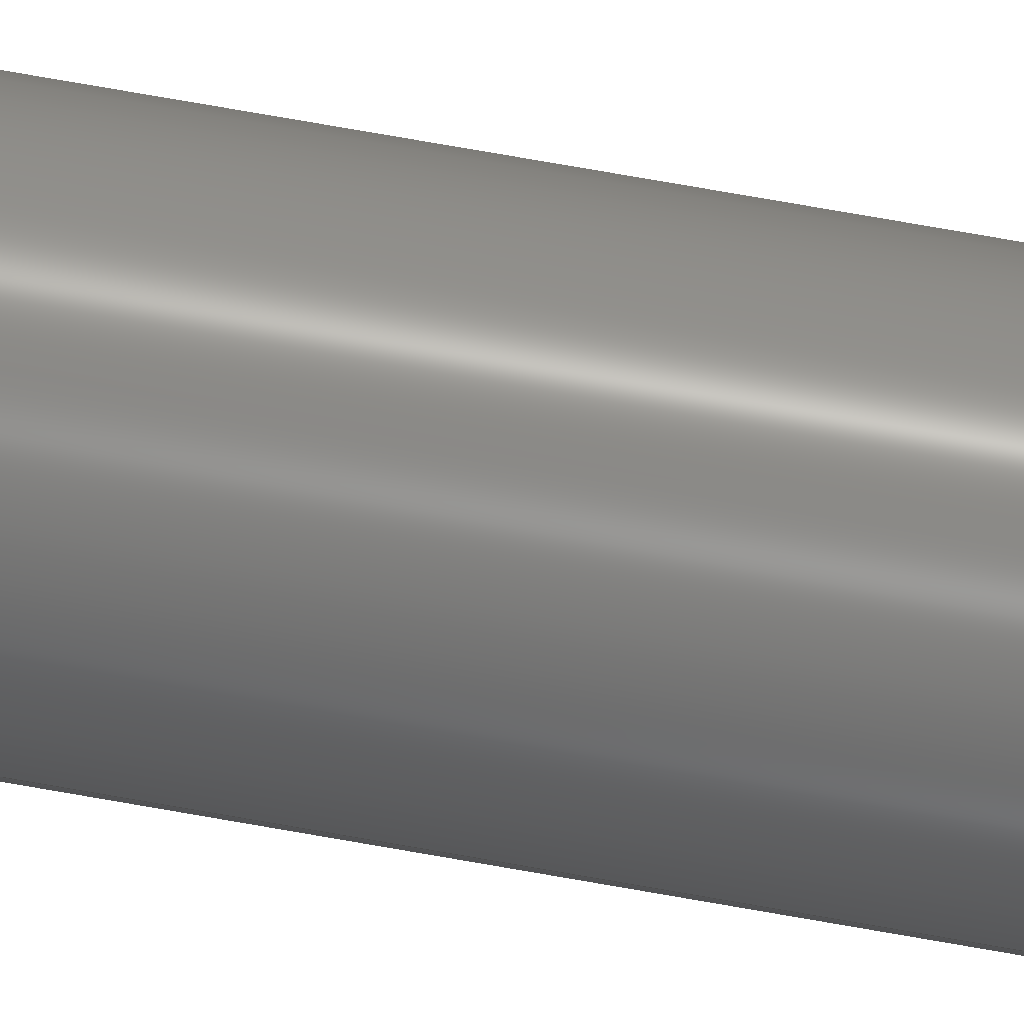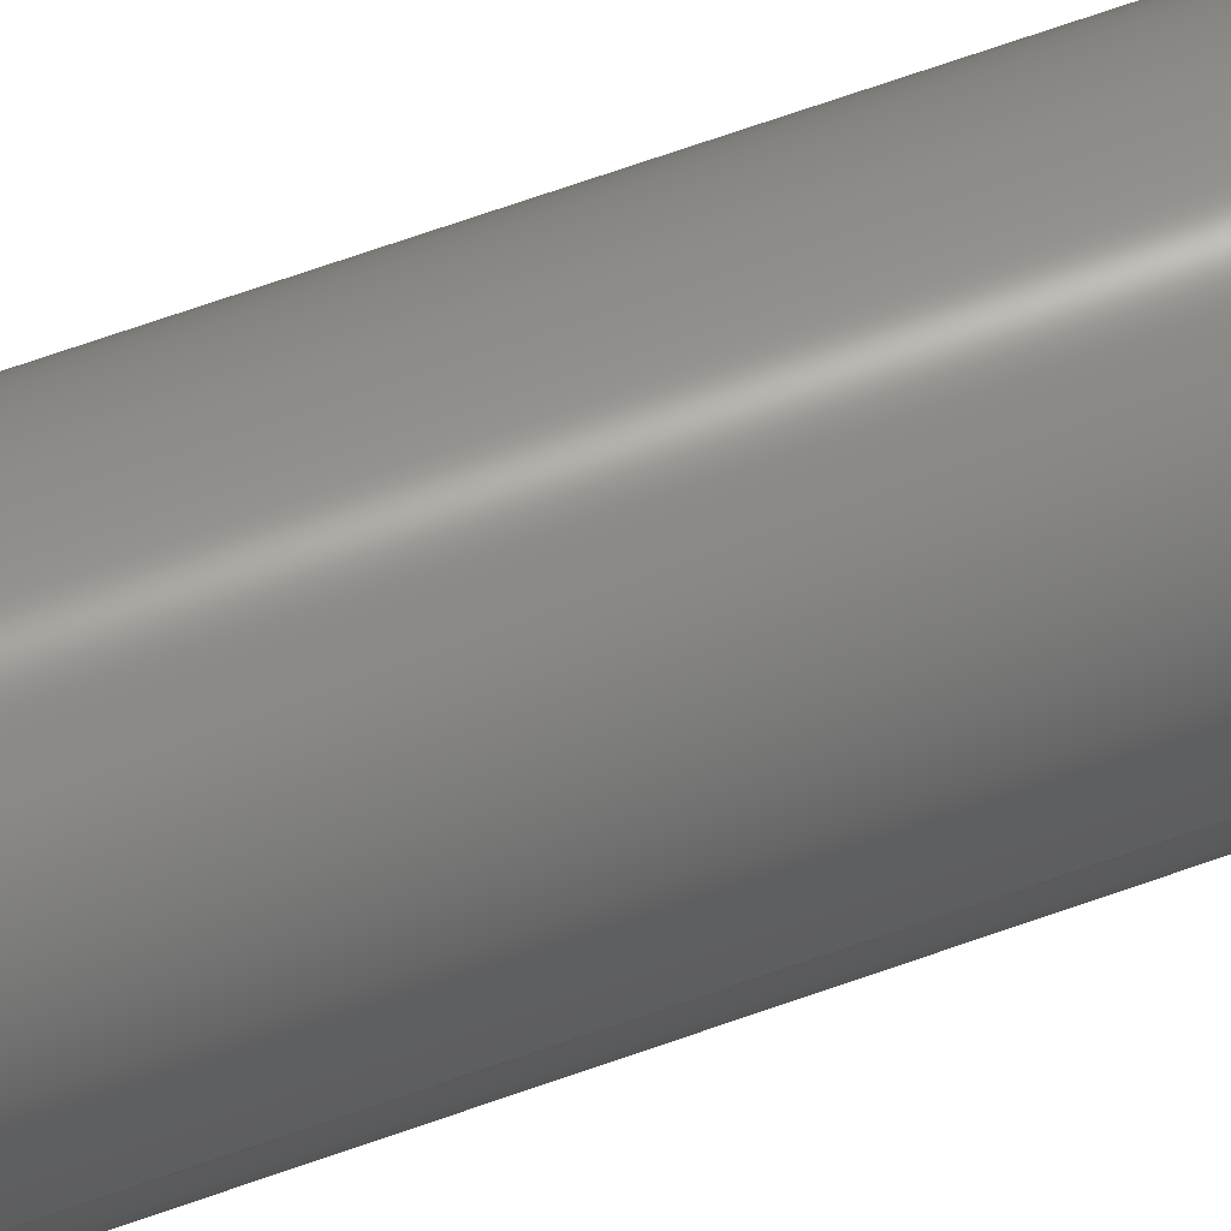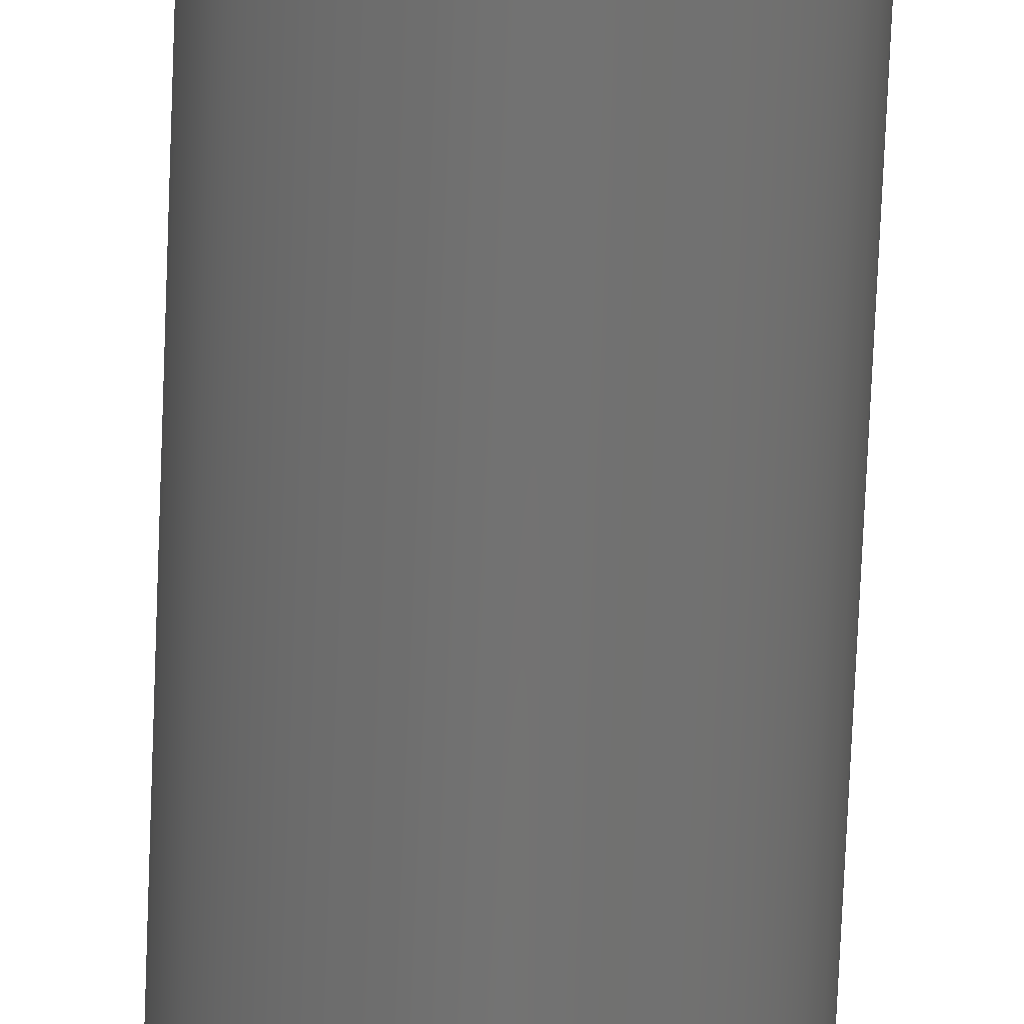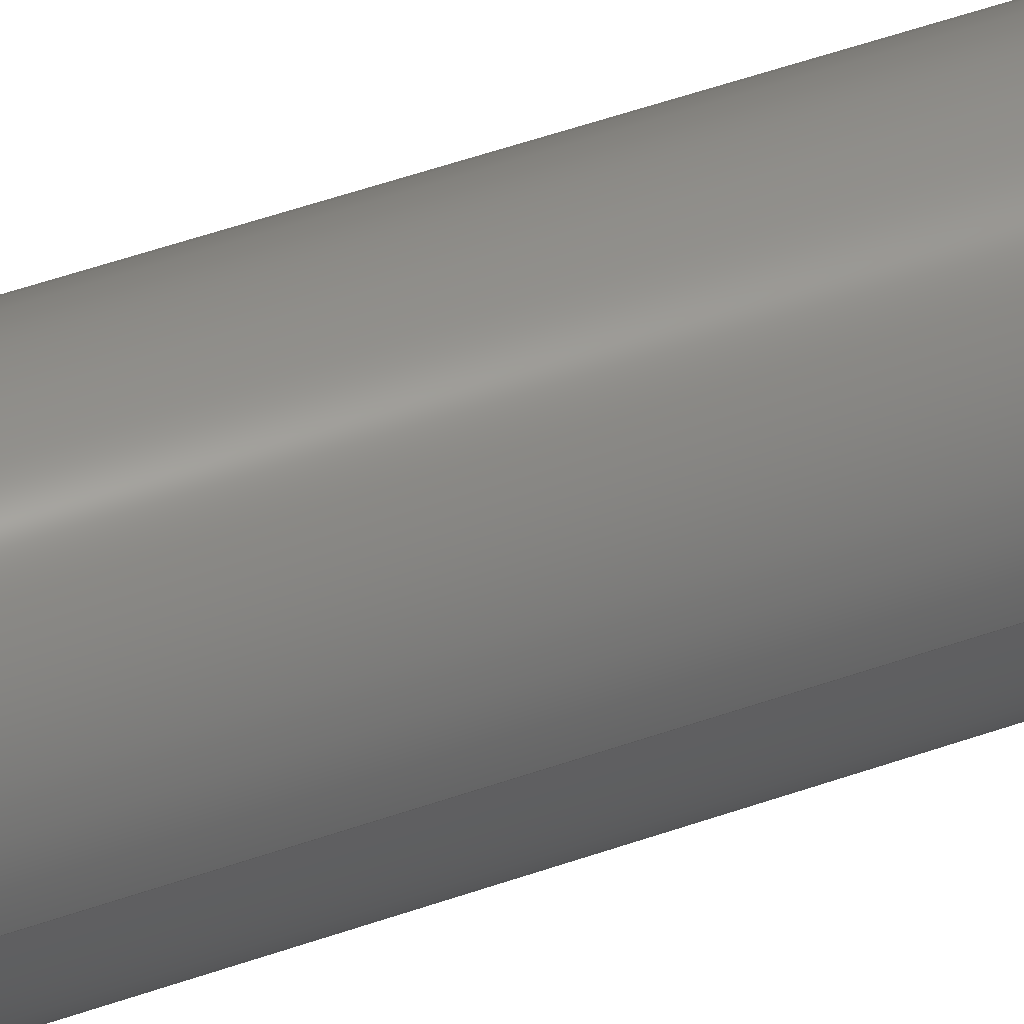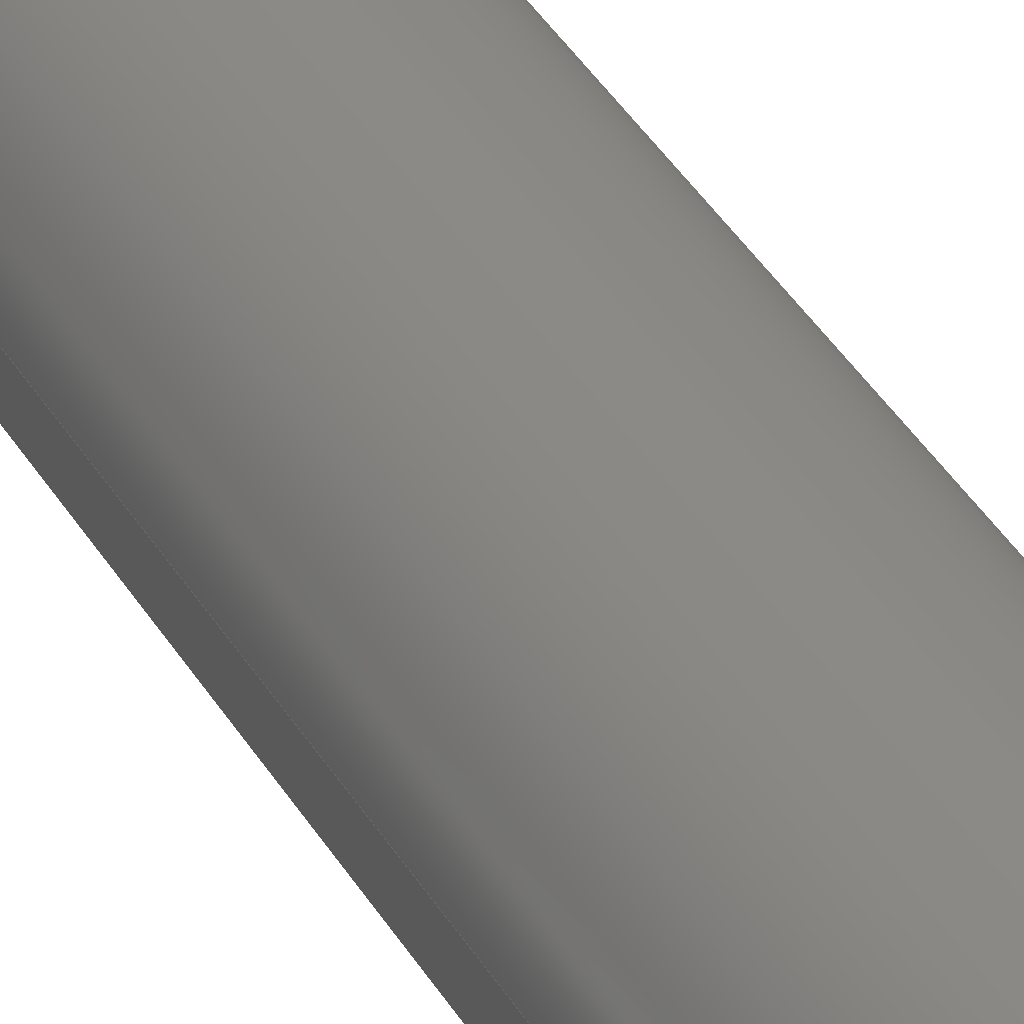
<metadata>
{"format":"step","ext":"step","renderer":"f3d","projection":"perspective","resolution":1024,"background":"white","views":[{"elev":78.6,"azim":-80.2,"up":"+Y"},{"elev":63.9,"azim":69.8,"up":"+Y"},{"elev":-64.5,"azim":177.8,"up":"+Y"},{"elev":42.8,"azim":66.2,"up":"+Y"},{"elev":30.9,"azim":-23.1,"up":"+Y"}]}
</metadata>
<code>
ISO-10303-21;
DATA;
#1 = VERTEX_POINT ( 'NONE', #33 ) ;
#2 = DIRECTION ( 'NONE',  ( 1, 0, 0 ) ) ;
#3 = DIRECTION ( 'NONE',  ( 0, 0, 1 ) ) ;
#4 = DIRECTION ( 'NONE',  ( -1, 0, 0 ) ) ;
#5 = DIRECTION ( 'NONE',  ( -1, 0, 0 ) ) ;
#6 = DIRECTION ( 'NONE',  ( 0, 0, 1 ) ) ;
#7 = DIRECTION ( 'NONE',  ( 1, 0, 0 ) ) ;
#8 = DIRECTION ( 'NONE',  ( -0, -0, -1 ) ) ;
#9 = CARTESIAN_POINT ( 'NONE',  ( 0, 0, 300 ) ) ;
#10 = DIRECTION ( 'NONE',  ( -0, -0, -1 ) ) ;
#11 = DIRECTION ( 'NONE',  ( 0, 0, 1 ) ) ;
#12 = DIRECTION ( 'NONE',  ( 1, 0, -0 ) ) ;
#13 = DIRECTION ( 'NONE',  ( 0, 0, 1 ) ) ;
#14 = PLANE ( 'NONE',  #87 ) ;
#15 = CARTESIAN_POINT ( 'NONE',  ( 0, 0, 0 ) ) ;
#16 = PLANE ( 'NONE',  #88 ) ;
#17 =( LENGTH_UNIT ( ) NAMED_UNIT ( * ) SI_UNIT ( .MILLI., .METRE. ) );
#18 = DIRECTION ( 'NONE',  ( 1, 0, -0 ) ) ;
#19 = DIRECTION ( 'NONE',  ( 0, 0, 1 ) ) ;
#20 = DIRECTION ( 'NONE',  ( 0, 0, 1 ) ) ;
#21 =( NAMED_UNIT ( * ) PLANE_ANGLE_UNIT ( ) SI_UNIT ( $, .RADIAN. ) );
#22 = CARTESIAN_POINT ( 'NONE',  ( 0, 0, 300 ) ) ;
#23 = DIRECTION ( 'NONE',  ( 1, 0, 0 ) ) ;
#24 = CARTESIAN_POINT ( 'NONE',  ( 0, 0, 300 ) ) ;
#25 = CARTESIAN_POINT ( 'NONE',  ( 0, 0, 0 ) ) ;
#26 = DIRECTION ( 'NONE',  ( 1, 0, 0 ) ) ;
#27 = DIRECTION ( 'NONE',  ( -0, -0, -1 ) ) ;
#28 = CARTESIAN_POINT ( 'NONE',  ( 0, 0, 0 ) ) ;
#29 = CARTESIAN_POINT ( 'NONE',  ( 15.9, 1.947e-15, 300 ) ) ;
#30 = DIRECTION ( 'NONE',  ( -0, -0, -1 ) ) ;
#31 = CARTESIAN_POINT ( 'NONE',  ( -15.9, 0, 300 ) ) ;
#32 = CARTESIAN_POINT ( 'NONE',  ( 15.9, 1.947e-15, 300 ) ) ;
#33 = CARTESIAN_POINT ( 'NONE',  ( -15.9, 0, 300 ) ) ;
#34 = CARTESIAN_POINT ( 'NONE',  ( 15.9, 1.947e-15, 0 ) ) ;
#35 = VERTEX_POINT ( 'NONE', #34 ) ;
#36 = CARTESIAN_POINT ( 'NONE',  ( 0, 0, 300 ) ) ;
#37 = DIRECTION ( 'NONE',  ( 0, 0, 1 ) ) ;
#38 = VERTEX_POINT ( 'NONE', #40 ) ;
#39 = VERTEX_POINT ( 'NONE', #32 ) ;
#40 = CARTESIAN_POINT ( 'NONE',  ( -15.9, 0, 0 ) ) ;
#41 = CARTESIAN_POINT ( 'NONE',  ( 0, 0, 0 ) ) ;
#42 = APPLICATION_PROTOCOL_DEFINITION ( 'international standard', 'config_control_design', 1994, #43 ) ;
#43 = APPLICATION_CONTEXT ( 'configuration controlled 3d designs of mechanical parts and assemblies' ) ;
#44 =( NAMED_UNIT ( * ) SI_UNIT ( $, .STERADIAN. ) SOLID_ANGLE_UNIT ( ) );
#45 = DIRECTION ( 'NONE',  ( 1, 0, 0 ) ) ;
#46 = CARTESIAN_POINT ( 'NONE',  ( 0, 0, 300 ) ) ;
#47 = MECHANICAL_CONTEXT ( 'NONE', #43, 'mechanical' ) ;
#48 = PERSON_AND_ORGANIZATION_ROLE ( 'design_owner' ) ;
#49 = APPLICATION_CONTEXT ( 'configuration controlled 3d designs of mechanical parts and assemblies' ) ;
#50 = APPLICATION_PROTOCOL_DEFINITION ( 'international standard', 'config_control_design', 1994, #49 ) ;
#51 = APPROVAL_STATUS ( 'not_yet_approved' ) ;
#52 = APPROVAL_ROLE ( '' ) ;
#53 = PERSON_AND_ORGANIZATION_ROLE ( 'creator' ) ;
#54 = DATE_TIME_ROLE ( 'creation_date' ) ;
#55 = APPROVAL_STATUS ( 'not_yet_approved' ) ;
#56 = APPROVAL_ROLE ( '' ) ;
#57 = PERSON_AND_ORGANIZATION_ROLE ( 'creator' ) ;
#58 = PERSON_AND_ORGANIZATION_ROLE ( 'design_supplier' ) ;
#59 = SECURITY_CLASSIFICATION_LEVEL ( 'unclassified' ) ;
#60 = PERSON_AND_ORGANIZATION_ROLE ( 'classification_officer' ) ;
#61 = DATE_TIME_ROLE ( 'classification_date' ) ;
#62 = APPROVAL_STATUS ( 'not_yet_approved' ) ;
#63 = APPROVAL_ROLE ( '' ) ;
#64 = EDGE_CURVE ( 'NONE', #1, #38, #118, .T. ) ;
#65 = CC_DESIGN_DATE_AND_TIME_ASSIGNMENT ( #158, #61, ( #90 ) ) ;
#66 = EDGE_CURVE ( 'NONE', #39, #35, #109, .T. ) ;
#67 = CC_DESIGN_PERSON_AND_ORGANIZATION_ASSIGNMENT ( #131, #48, ( #96 ) ) ;
#68 = EDGE_CURVE ( 'NONE', #39, #1, #112, .T. ) ;
#69 = AXIS2_PLACEMENT_3D ( 'NONE', #25, #3, #23 ) ;
#70 = EDGE_CURVE ( 'NONE', #38, #35, #148, .T. ) ;
#71 = PRODUCT_DEFINITION ( 'UNKNOWN', '', #78, #94 ) ;
#72 = EDGE_CURVE ( 'NONE', #35, #38, #147, .T. ) ;
#73 = AXIS2_PLACEMENT_3D ( 'NONE', #36, #37, #26 ) ;
#74 = EDGE_CURVE ( 'NONE', #1, #39, #150, .T. ) ;
#75 = AXIS2_PLACEMENT_3D ( 'NONE', #28, #11, #2 ) ;
#76 = AXIS2_PLACEMENT_3D ( 'NONE', #22, #8, #5 ) ;
#77 = AXIS2_PLACEMENT_3D ( 'NONE', #46, #10, #4 ) ;
#78 = PRODUCT_DEFINITION_FORMATION_WITH_SPECIFIED_SOURCE ( 'ANY', '', #96, .NOT_KNOWN. ) ;
#79 = CC_DESIGN_APPROVAL ( #81, ( #78 ) ) ;
#80 = CC_DESIGN_PERSON_AND_ORGANIZATION_ASSIGNMENT ( #162, #57, ( #78 ) ) ;
#81 = APPROVAL ( #55, 'UNSPECIFIED' ) ;
#82 = CC_DESIGN_PERSON_AND_ORGANIZATION_ASSIGNMENT ( #154, #60, ( #90 ) ) ;
#83 = CC_DESIGN_PERSON_AND_ORGANIZATION_ASSIGNMENT ( #126, #53, ( #71 ) ) ;
#84 = CC_DESIGN_DATE_AND_TIME_ASSIGNMENT ( #128, #54, ( #71 ) ) ;
#85 = CC_DESIGN_APPROVAL ( #86, ( #71 ) ) ;
#86 = APPROVAL ( #51, 'UNSPECIFIED' ) ;
#87 = AXIS2_PLACEMENT_3D ( 'NONE', #15, #19, #18 ) ;
#88 = AXIS2_PLACEMENT_3D ( 'NONE', #9, #13, #12 ) ;
#89 = APPROVAL ( #62, 'UNSPECIFIED' ) ;
#90 = SECURITY_CLASSIFICATION ( '', '', #59 ) ;
#91 = CC_DESIGN_PERSON_AND_ORGANIZATION_ASSIGNMENT ( #159, #58, ( #78 ) ) ;
#92 = AXIS2_PLACEMENT_3D ( 'NONE', #24, #6, #7 ) ;
#93 = AXIS2_PLACEMENT_3D ( 'NONE', #41, #20, #45 ) ;
#94 = DESIGN_CONTEXT ( 'detailed design', #49, 'design' ) ;
#95 = PRODUCT_DEFINITION_SHAPE ( 'NONE', 'NONE',  #71 ) ;
#96 = PRODUCT ( 'SupportShaft', 'SupportShaft', '', ( #47 ) ) ;
#97 = PERSON ( 'UNSPECIFIED', 'UNSPECIFIED', 'UNSPECIFIED', ('UNSPECIFIED'), ('UNSPECIFIED'), ('UNSPECIFIED') ) ;
#98 = MANIFOLD_SOLID_BREP ( 'Boss-Extrude1', #119 ) ;
#99 = UNCERTAINTY_MEASURE_WITH_UNIT (LENGTH_MEASURE( 1e-05 ), #17, 'distance_accuracy_value', 'NONE');
#100 = ADVANCED_BREP_SHAPE_REPRESENTATION ( 'SupportShaft', ( #98, #93 ), #133 ) ;
#101 = CC_DESIGN_SECURITY_CLASSIFICATION ( #90, ( #78 ) ) ;
#102 = CC_DESIGN_APPROVAL ( #89, ( #90 ) ) ;
#103 = PRODUCT_RELATED_PRODUCT_CATEGORY ( 'detail', '', ( #96 ) ) ;
#104 = ADVANCED_FACE ( 'NONE', ( #113 ), #110, .T. ) ;
#105 = ADVANCED_FACE ( 'NONE', ( #114 ), #151, .T. ) ;
#106 = ADVANCED_FACE ( 'NONE', ( #152 ), #16, .T. ) ;
#107 = ADVANCED_FACE ( 'NONE', ( #108 ), #14, .F. ) ;
#108 = FACE_OUTER_BOUND ( 'NONE', #137, .T. ) ;
#109 = LINE ( 'NONE', #29, #111 ) ;
#110 = CYLINDRICAL_SURFACE ( 'NONE', #76, 15.9 ) ;
#111 = VECTOR ( 'NONE', #27, 1000 ) ;
#112 = CIRCLE ( 'NONE', #73, 15.9 ) ;
#113 = FACE_OUTER_BOUND ( 'NONE', #139, .T. ) ;
#114 = FACE_OUTER_BOUND ( 'NONE', #141, .T. ) ;
#115 = ORIENTED_EDGE ( 'NONE', *, *, #70, .F. ) ;
#116 = EDGE_LOOP ( 'NONE', ( #143, #117 ) ) ;
#117 = ORIENTED_EDGE ( 'NONE', *, *, #68, .T. ) ;
#118 = LINE ( 'NONE', #31, #144 ) ;
#119 = CLOSED_SHELL ( 'NONE', ( #104, #105, #106, #107 ) ) ;
#120 = ORIENTED_EDGE ( 'NONE', *, *, #74, .F. ) ;
#121 = ORIENTED_EDGE ( 'NONE', *, *, #70, .T. ) ;
#122 = CALENDAR_DATE ( 2012, 25, 5 ) ;
#123 = DATE_AND_TIME ( #122, #125 ) ;
#124 = APPROVAL_DATE_TIME ( #123, #86 ) ;
#125 = LOCAL_TIME ( 21, 7, 12, #127 ) ;
#126 = PERSON_AND_ORGANIZATION ( #97, #130 ) ;
#127 = COORDINATED_UNIVERSAL_TIME_OFFSET ( 6, 0, .BEHIND. ) ;
#128 = DATE_AND_TIME ( #161, #167 ) ;
#129 = PERSON_AND_ORGANIZATION ( #97, #130 ) ;
#130 = ORGANIZATION ( 'UNSPECIFIED', 'UNSPECIFIED', '' ) ;
#131 = PERSON_AND_ORGANIZATION ( #97, #130 ) ;
#132 = APPROVAL_PERSON_ORGANIZATION ( #129, #86, #52 ) ;
#133 =( GEOMETRIC_REPRESENTATION_CONTEXT ( 3 ) GLOBAL_UNCERTAINTY_ASSIGNED_CONTEXT ( ( #99 ) ) GLOBAL_UNIT_ASSIGNED_CONTEXT ( ( #17, #21, #44 ) ) REPRESENTATION_CONTEXT ( 'NONE', 'WORKASPACE' ) );
#134 = SHAPE_DEFINITION_REPRESENTATION ( #95, #100 ) ;
#135 = ORIENTED_EDGE ( 'NONE', *, *, #68, .F. ) ;
#136 = ORIENTED_EDGE ( 'NONE', *, *, #64, .T. ) ;
#137 = EDGE_LOOP ( 'NONE', ( #115, #146 ) ) ;
#138 = ORIENTED_EDGE ( 'NONE', *, *, #64, .F. ) ;
#139 = EDGE_LOOP ( 'NONE', ( #135, #149, #142, #138 ) ) ;
#140 = LOCAL_TIME ( 21, 7, 12, #157 ) ;
#141 = EDGE_LOOP ( 'NONE', ( #145, #120, #136, #121 ) ) ;
#142 = ORIENTED_EDGE ( 'NONE', *, *, #72, .T. ) ;
#143 = ORIENTED_EDGE ( 'NONE', *, *, #74, .T. ) ;
#144 = VECTOR ( 'NONE', #30, 1000 ) ;
#145 = ORIENTED_EDGE ( 'NONE', *, *, #66, .F. ) ;
#146 = ORIENTED_EDGE ( 'NONE', *, *, #72, .F. ) ;
#147 = CIRCLE ( 'NONE', #75, 15.9 ) ;
#148 = CIRCLE ( 'NONE', #69, 15.9 ) ;
#149 = ORIENTED_EDGE ( 'NONE', *, *, #66, .T. ) ;
#150 = CIRCLE ( 'NONE', #92, 15.9 ) ;
#151 = CYLINDRICAL_SURFACE ( 'NONE', #77, 15.9 ) ;
#152 = FACE_OUTER_BOUND ( 'NONE', #116, .T. ) ;
#153 = CALENDAR_DATE ( 2012, 25, 5 ) ;
#154 = PERSON_AND_ORGANIZATION ( #97, #130 ) ;
#155 = DATE_AND_TIME ( #156, #163 ) ;
#156 = CALENDAR_DATE ( 2012, 25, 5 ) ;
#157 = COORDINATED_UNIVERSAL_TIME_OFFSET ( 6, 0, .BEHIND. ) ;
#158 = DATE_AND_TIME ( #153, #140 ) ;
#159 = PERSON_AND_ORGANIZATION ( #97, #130 ) ;
#160 = COORDINATED_UNIVERSAL_TIME_OFFSET ( 6, 0, .BEHIND. ) ;
#161 = CALENDAR_DATE ( 2012, 25, 5 ) ;
#162 = PERSON_AND_ORGANIZATION ( #97, #130 ) ;
#163 = LOCAL_TIME ( 21, 7, 12, #160 ) ;
#164 = APPROVAL_DATE_TIME ( #155, #81 ) ;
#165 = PERSON_AND_ORGANIZATION ( #97, #130 ) ;
#166 = COORDINATED_UNIVERSAL_TIME_OFFSET ( 6, 0, .BEHIND. ) ;
#167 = LOCAL_TIME ( 21, 7, 12, #166 ) ;
#168 = APPROVAL_PERSON_ORGANIZATION ( #165, #81, #56 ) ;
#169 = APPROVAL_PERSON_ORGANIZATION ( #175, #89, #63 ) ;
#170 = COORDINATED_UNIVERSAL_TIME_OFFSET ( 6, 0, .BEHIND. ) ;
#171 = LOCAL_TIME ( 21, 7, 12, #170 ) ;
#172 = CALENDAR_DATE ( 2012, 25, 5 ) ;
#173 = DATE_AND_TIME ( #172, #171 ) ;
#174 = APPROVAL_DATE_TIME ( #173, #89 ) ;
#175 = PERSON_AND_ORGANIZATION ( #97, #130 ) ;
ENDSEC;
END-ISO-10303-21;

</code>
